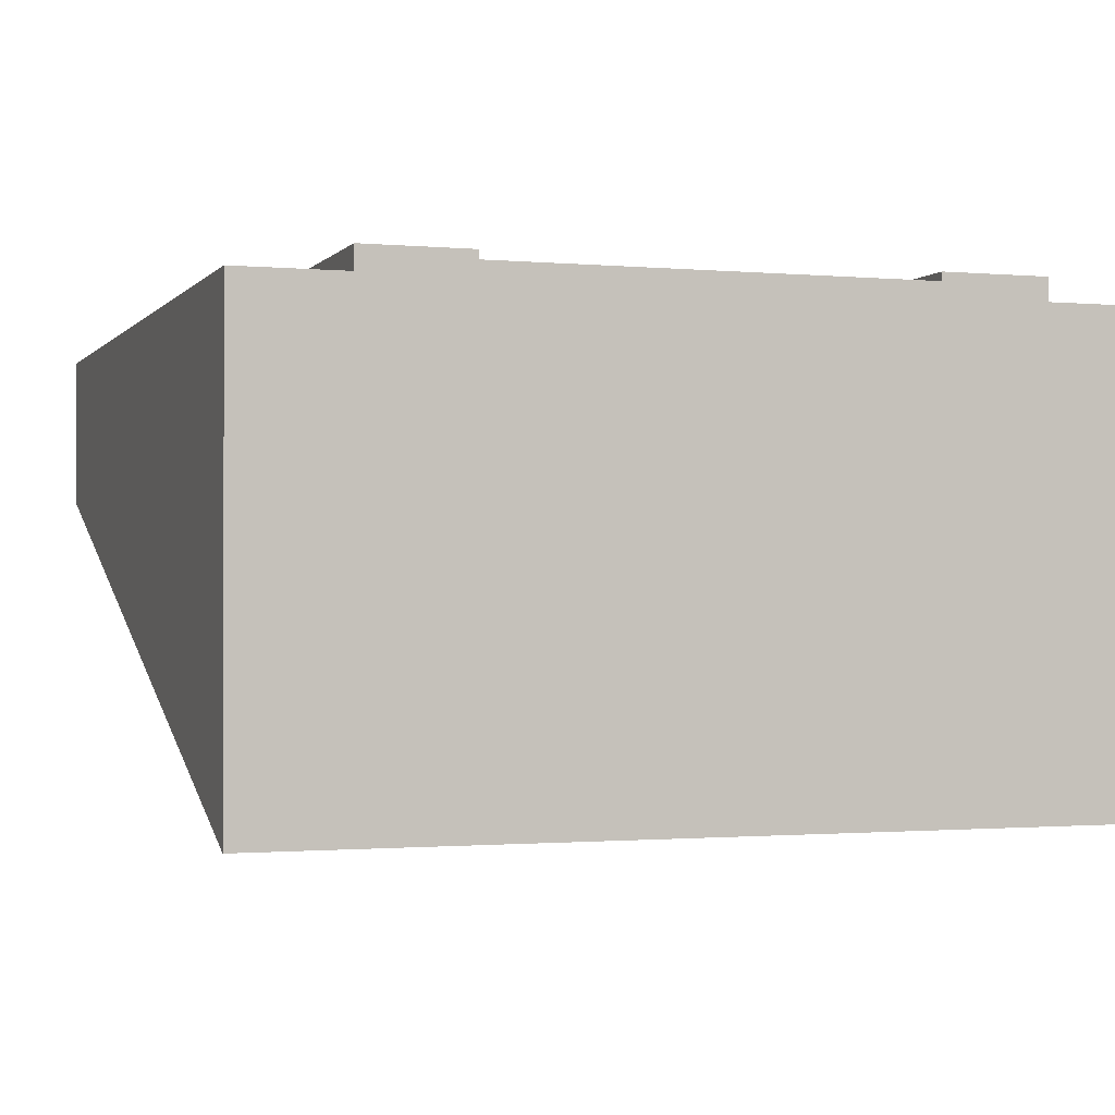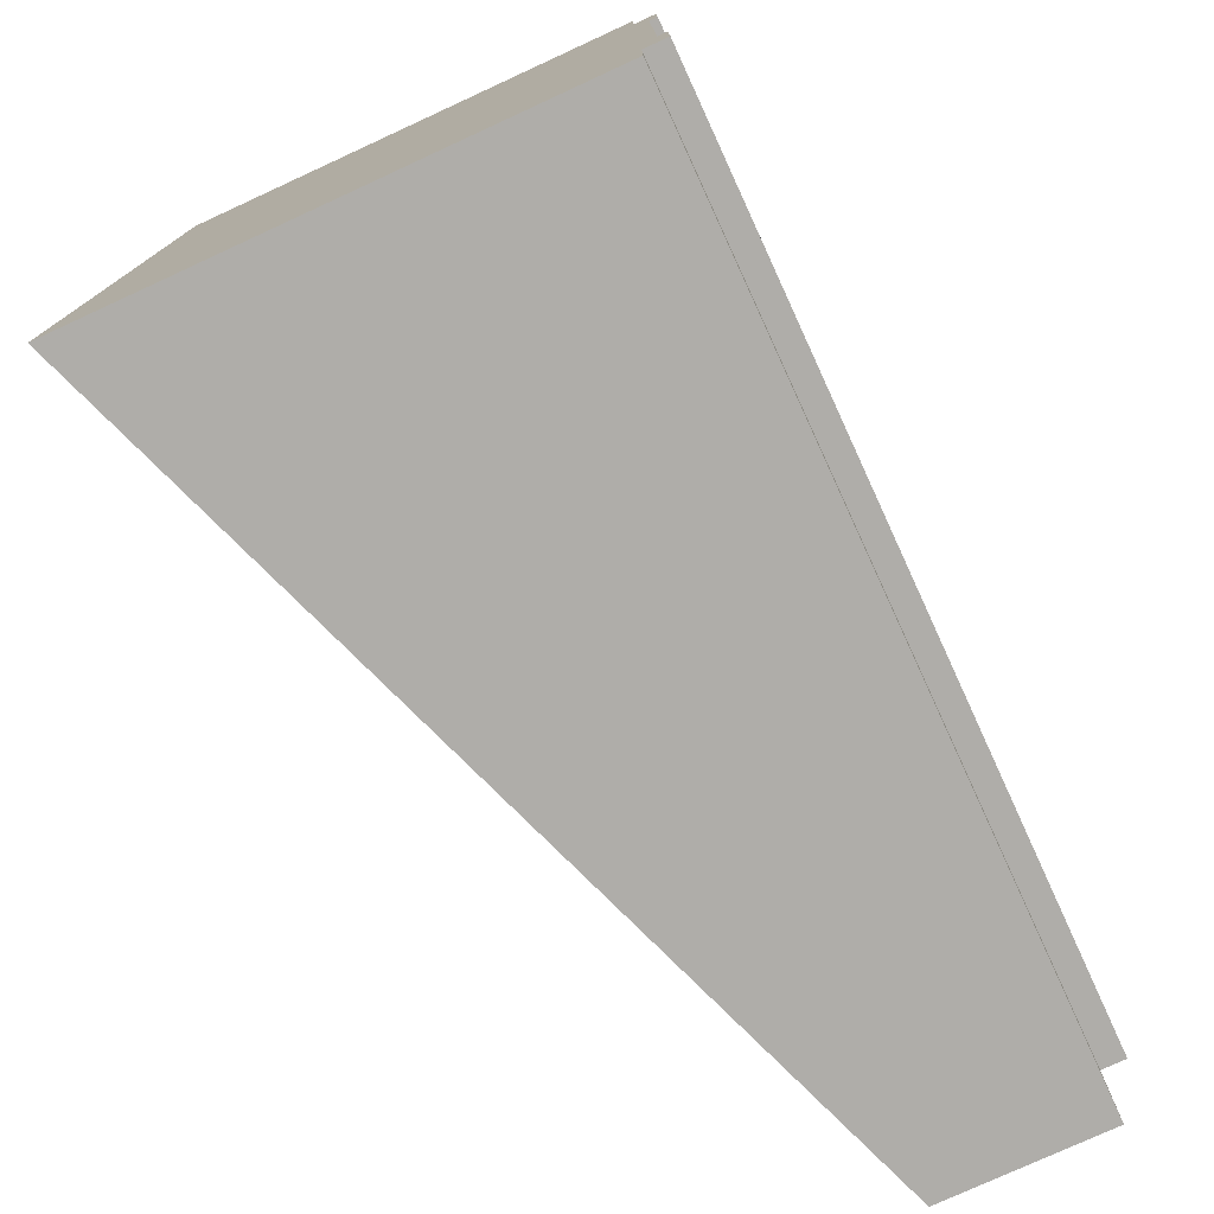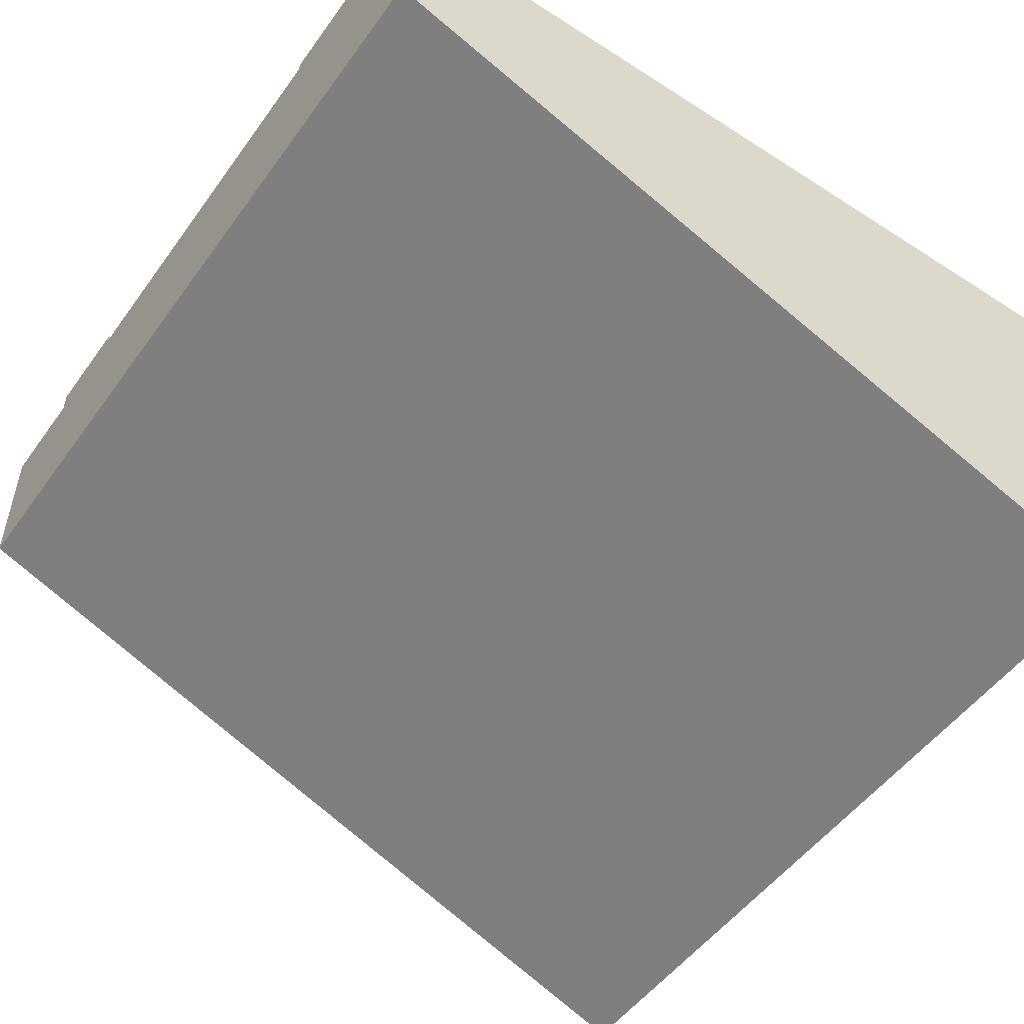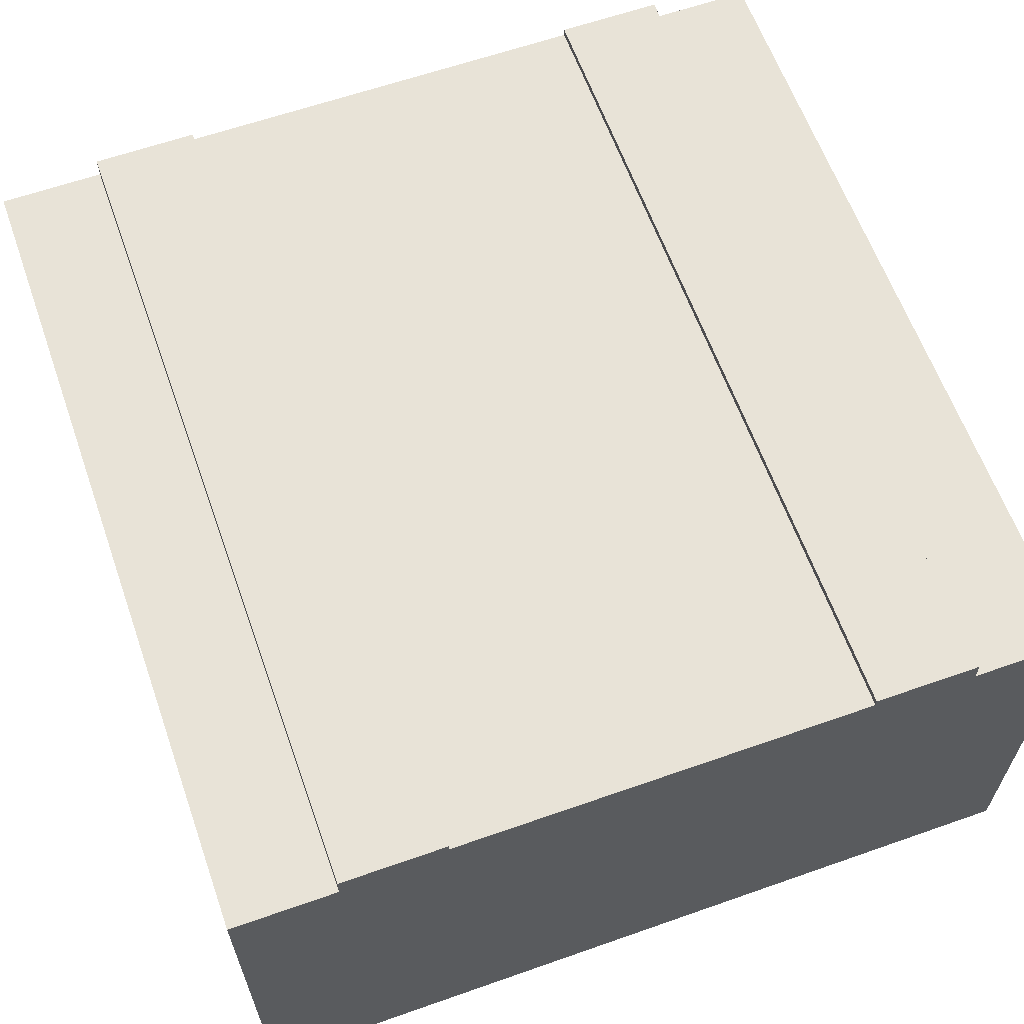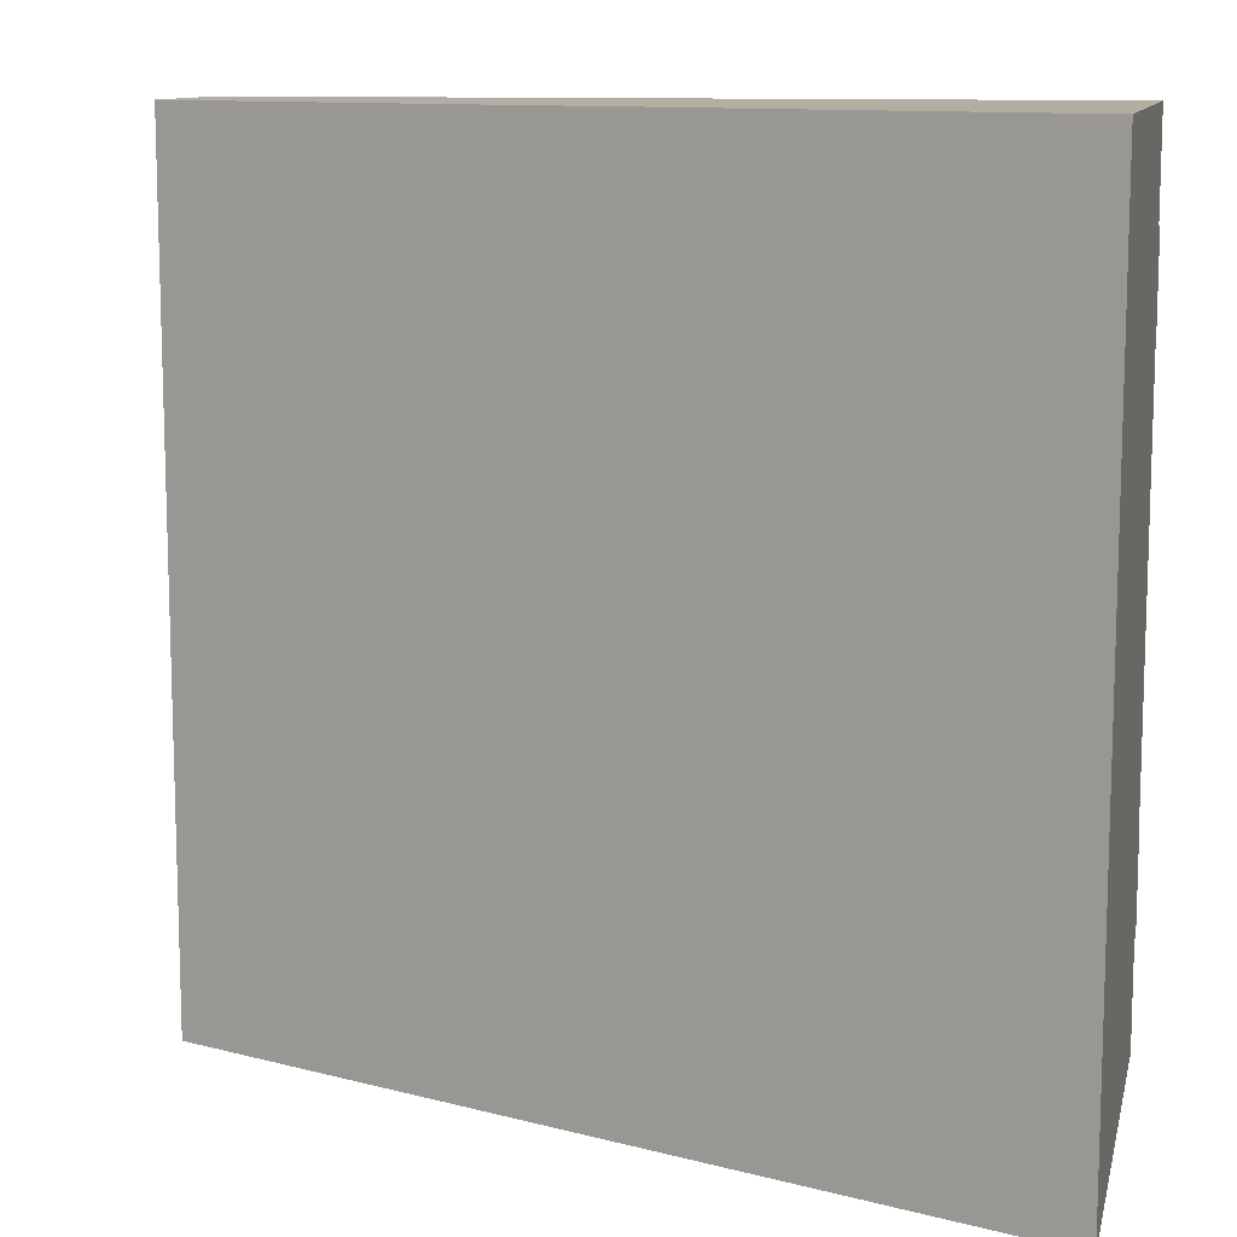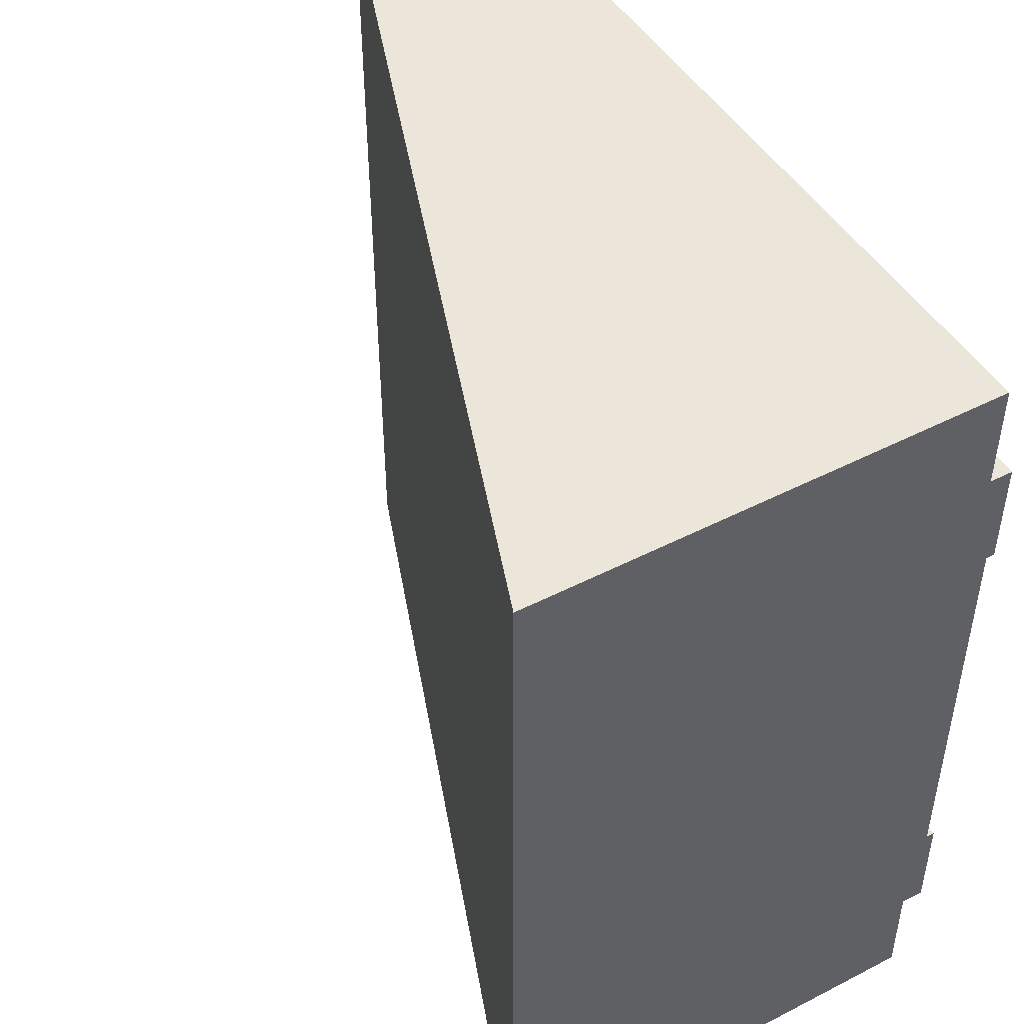
<metadata>
{"format":"obj","ext":"obj","renderer":"f3d","projection":"perspective","resolution":1024,"background":"white","views":[{"elev":-1.1,"azim":71.2,"up":"+Y"},{"elev":-77.2,"azim":114.7,"up":"+Z"},{"elev":-51.6,"azim":-34.8,"up":"+Y"},{"elev":62.4,"azim":70.4,"up":"+Y"},{"elev":11.0,"azim":12.7,"up":"+Z"},{"elev":47.6,"azim":59.9,"up":"+Z"}]}
</metadata>
<code>
o Mesh1_Group1_Model.196
v 3 1.7 -2.25
v 0 1.7 -2.25
v 0 1.7 -0.75
v 3 1.7 -0.75
v 0 1.4 -2.25
v 0 1.4 -0.75
v 3 1.4 -0.75
v 3 1.4 -2.25
v 3 1.73 -2.25
v 0 1.73 -2.25
v 3 1.73 -0.375
v 3 1.65 -0.375
v 3 0 -0.375
v 3 0 -2.625
v 3 1.65 -2.625
v 3 1.73 -2.625
v 3 1.73 -0.75
v 0 1.73 -0.375
v 0 1.65 -0.375
v 0 1.73 -0.75
v 0 1.1 -2.625
v 0 1.1 -0.375
v 0 1.73 -2.625
v 0 1.65 -2.625
v 0 1.1 0
v 0 1.1 -3
v 3 0 -3
v 3 0 0
v 0 1.65 0
v 3 1.65 0
v 0 1.65 -3
v 3 1.65 -3
f 2 4 1
f 5 3 2
f 7 1 4
f 2 3 4
f 5 6 3
f 7 8 1
f 1 10 2
f 14 8 7
f 18 12 11
f 18 17 20
f 6 5 21
f 16 24 23
f 16 10 9
f 3 17 4
f 1 9 10
f 17 11 4
f 11 12 4
f 12 13 7
f 13 14 7
f 15 16 1
f 16 9 1
f 7 4 12
f 14 15 8
f 1 8 15
f 18 19 12
f 18 11 17
f 22 19 6
f 19 18 3
f 6 19 3
f 18 20 3
f 23 24 2
f 24 21 5
f 2 10 23
f 5 2 24
f 22 6 21
f 16 15 24
f 16 23 10
f 3 20 17
f 14 13 21
f 19 25 29
f 12 29 30
f 13 30 28
f 25 30 29
f 21 31 26
f 24 32 31
f 15 27 32
f 26 32 27
f 28 25 22
f 21 26 27
f 28 22 13
f 22 21 13
f 27 14 21
f 19 22 25
f 12 19 29
f 13 12 30
f 25 28 30
f 21 24 31
f 24 15 32
f 15 14 27
f 26 31 32

</code>
